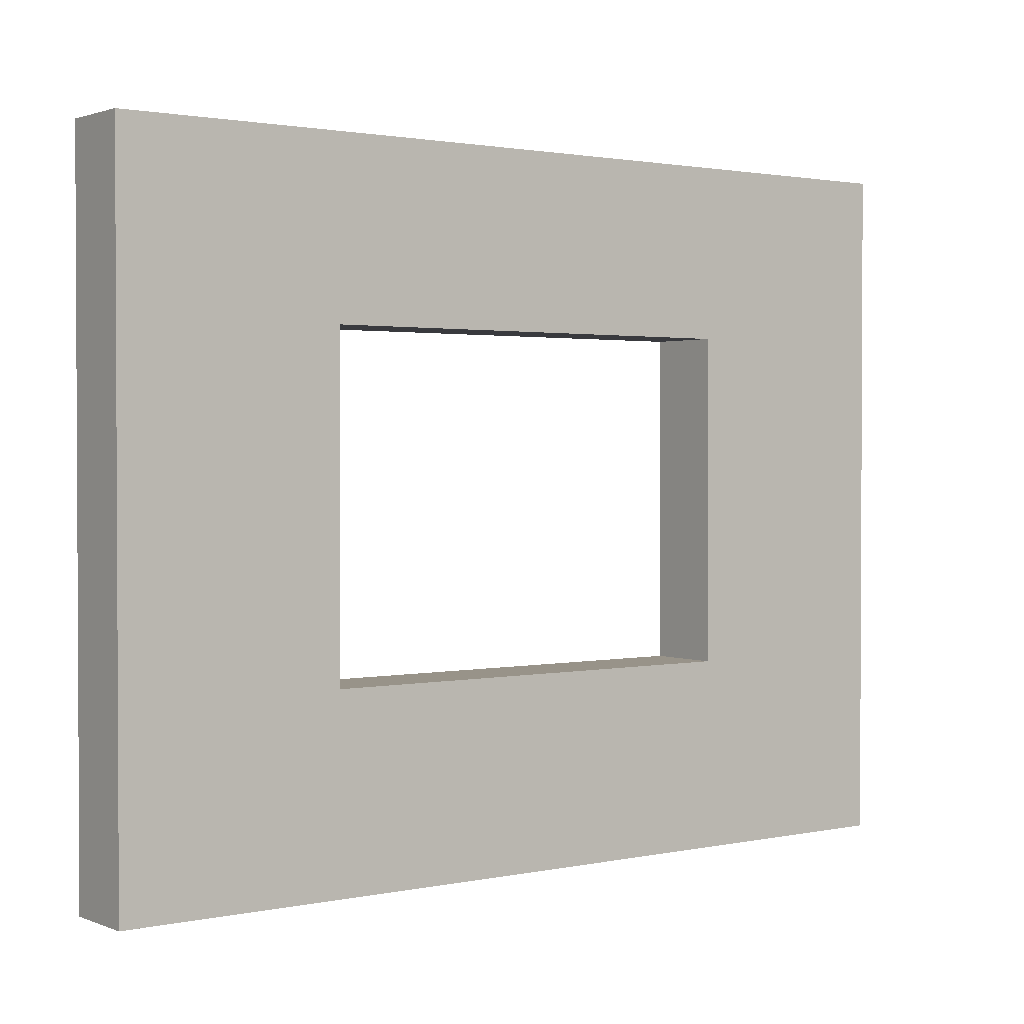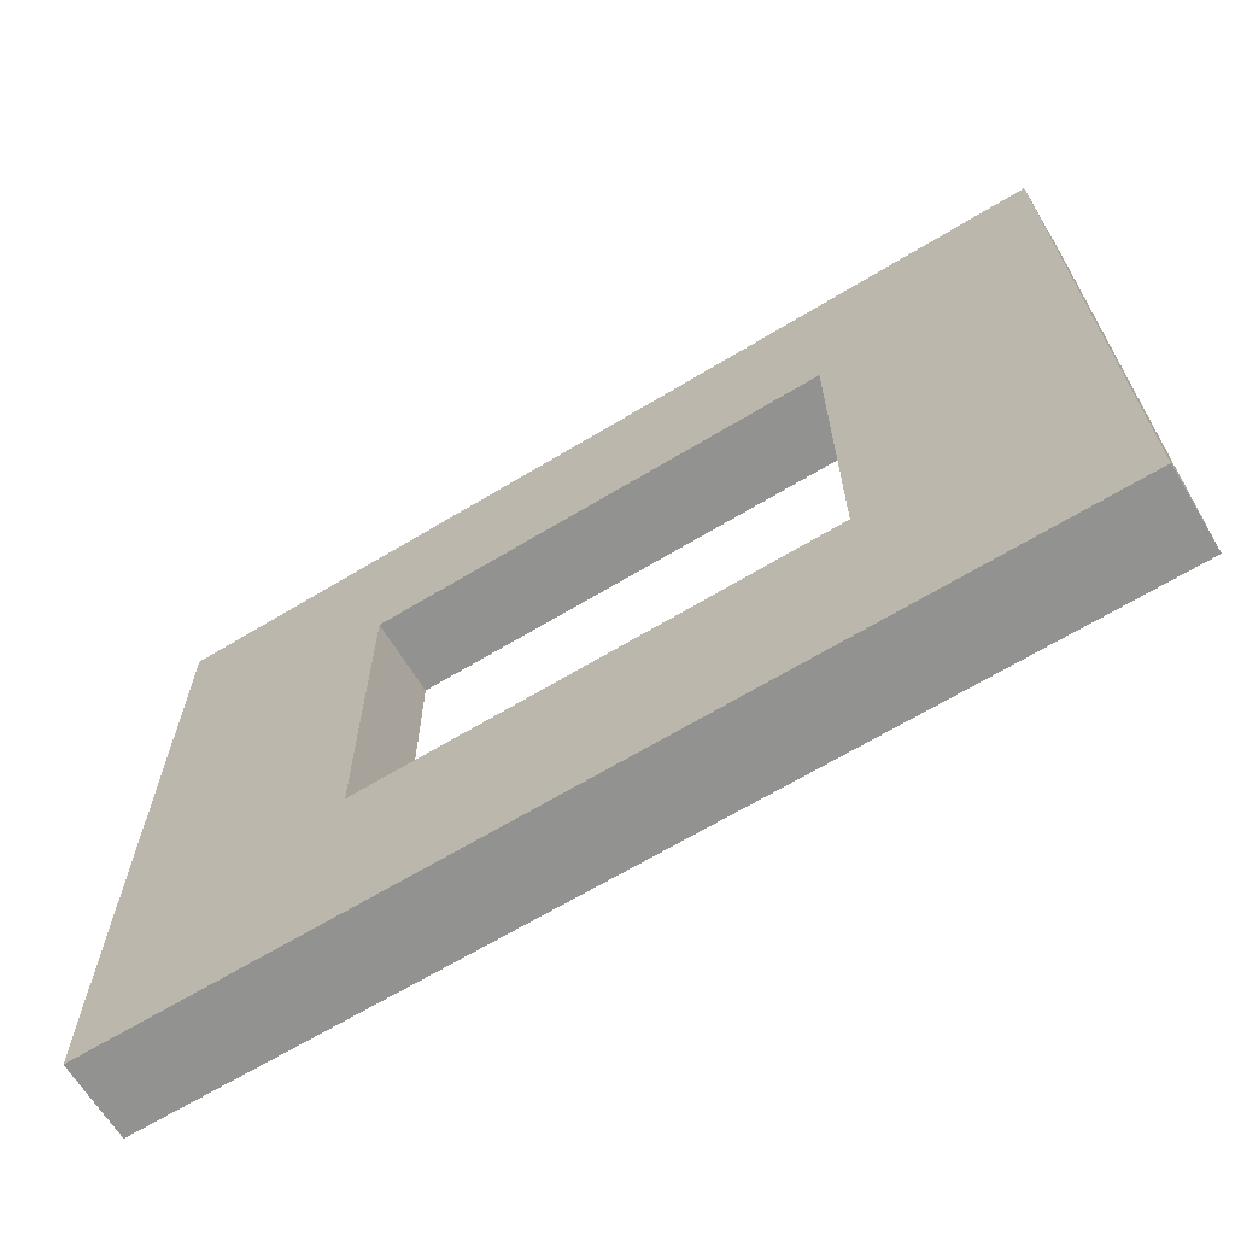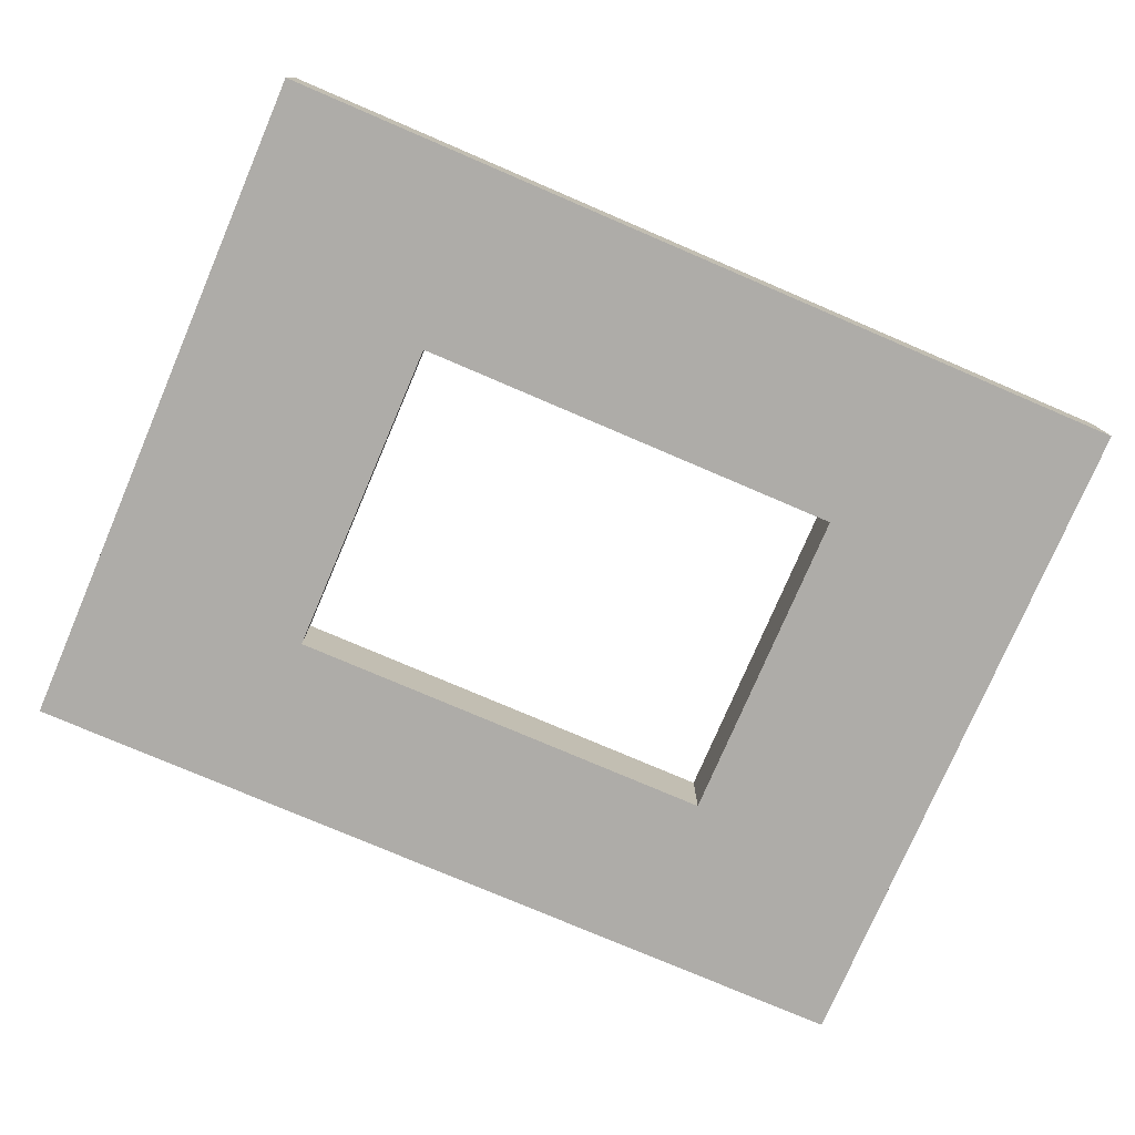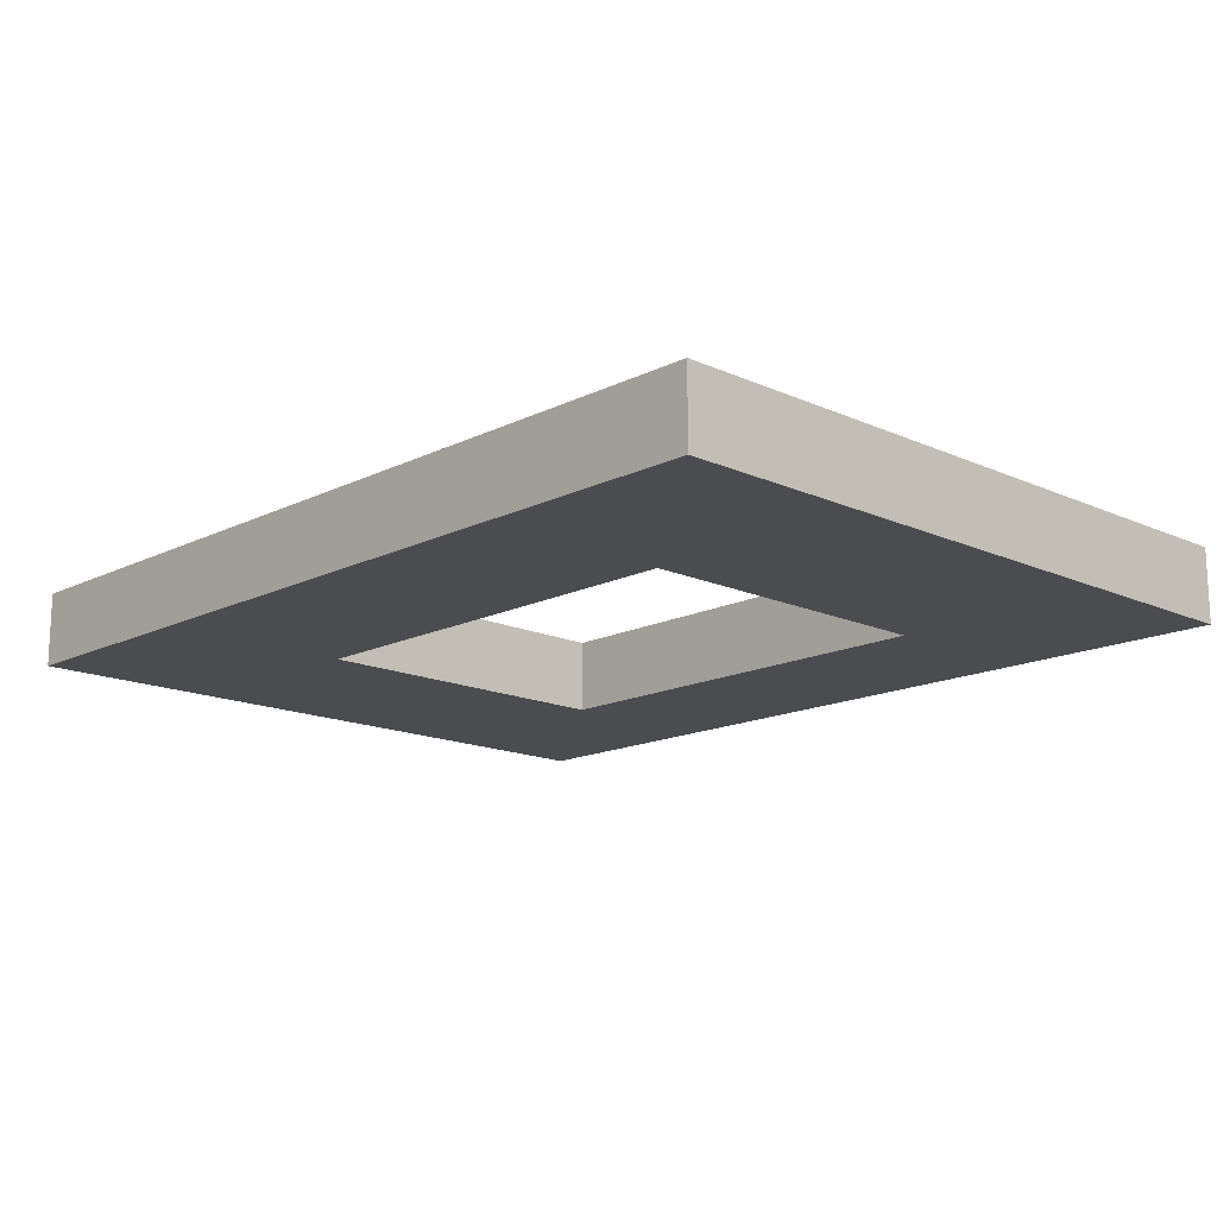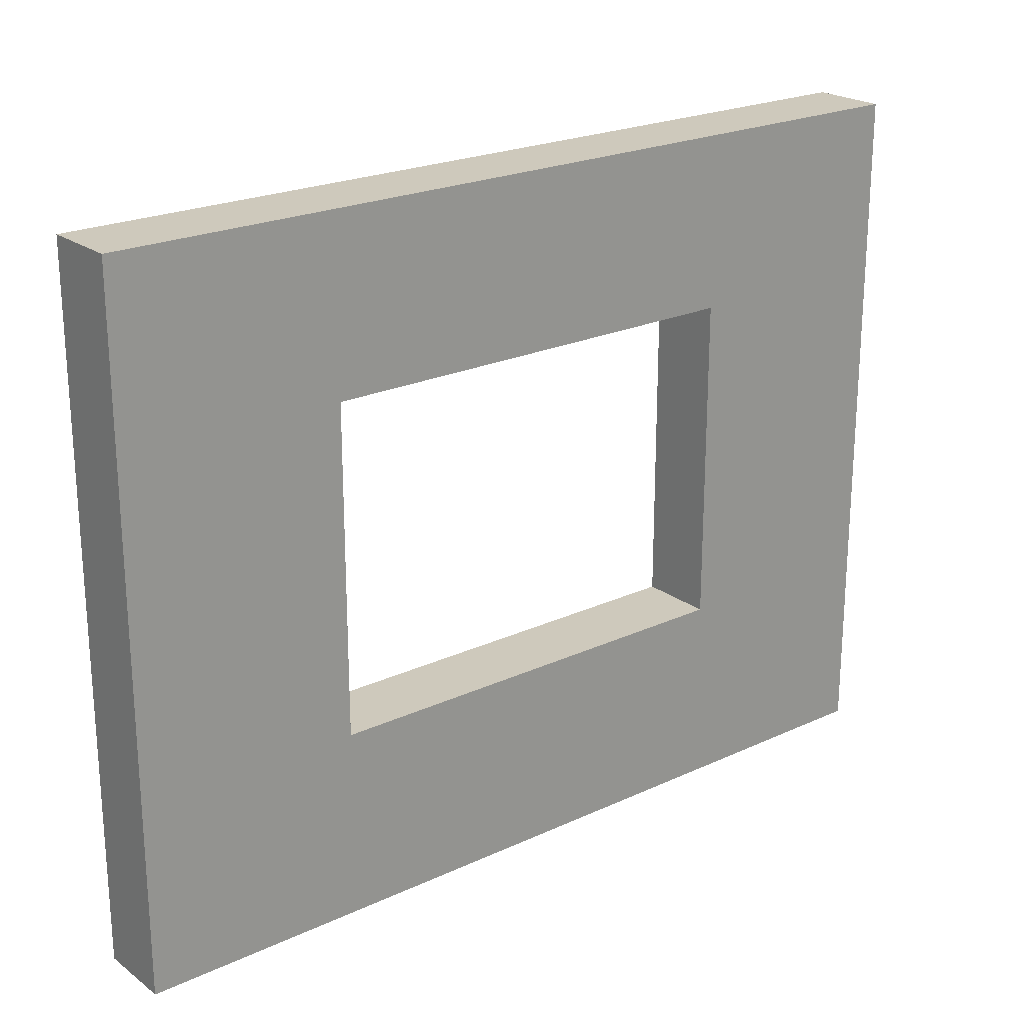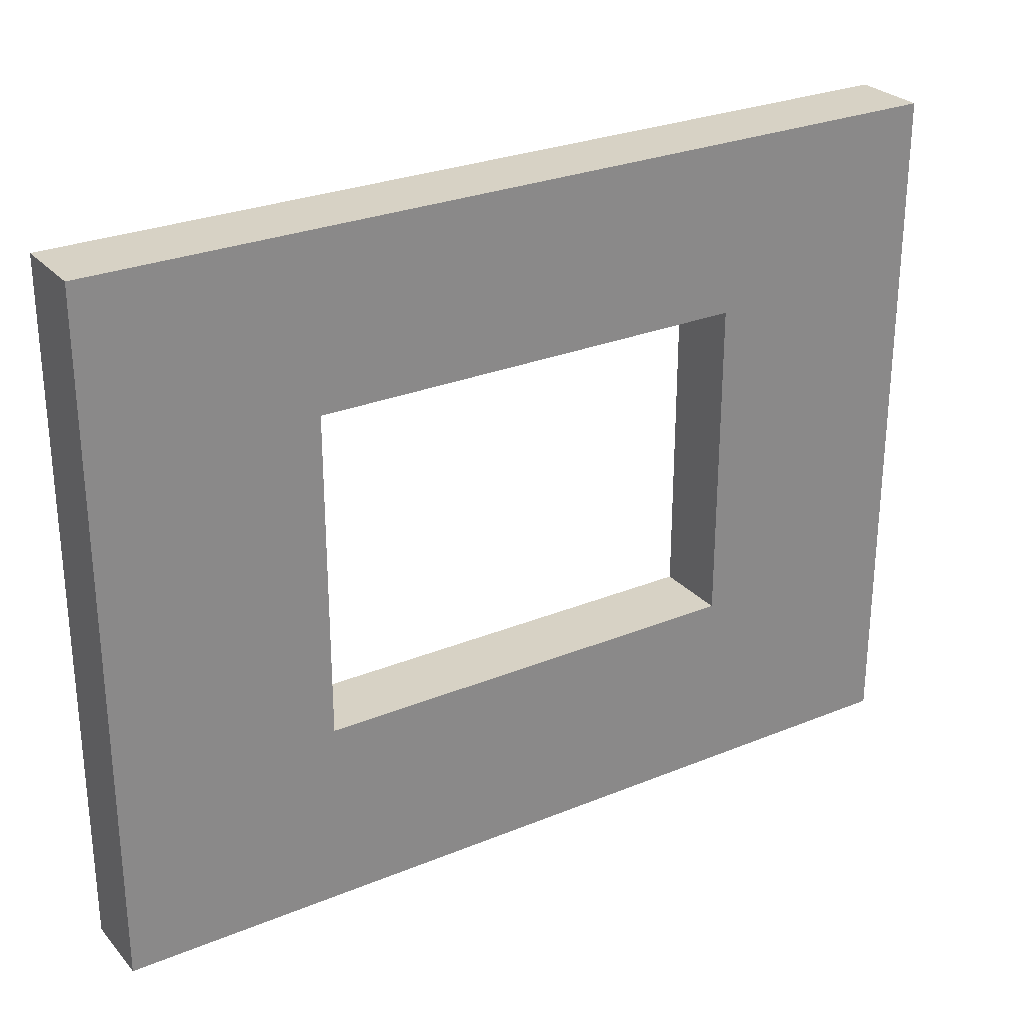
<metadata>
{"format":"obj","ext":"obj","renderer":"f3d","projection":"perspective","resolution":1024,"background":"white","views":[{"elev":1.6,"azim":-37.0,"up":"+Y"},{"elev":-66.2,"azim":-148.7,"up":"+Y"},{"elev":-77.0,"azim":-23.2,"up":"+Z"},{"elev":-15.2,"azim":46.2,"up":"+Z"},{"elev":22.4,"azim":141.3,"up":"+Y"},{"elev":27.5,"azim":-32.2,"up":"+Y"}]}
</metadata>
<code>
o cube
v 1.562 2.438 -0.05625
v 1.562 2.438 -0.3187
v 1.562 0 -0.05625
v 1.562 0 -0.3187
v -1.562 2.438 -0.05625
v -1.562 2.438 -0.3187
v -1.562 0 -0.05625
v -1.562 0 -0.3187
v 0 2.438 -0.3187
v 0 2.438 -0.05625
v 0 0 -0.05625
v 0 0 -0.3187
v 0.7812 2.438 -0.3187
v 0.7812 2.438 -0.05625
v 0.7812 0 -0.05625
v 0.7812 0 -0.3187
v -0.7812 2.438 -0.3187
v -0.7812 2.438 -0.05625
v -0.7812 0 -0.05625
v -0.7812 0 -0.3187
v 1.562 1.219 -0.3187
v 1.562 1.219 -0.05625
v 0.7812 1.219 -0.05625
v -0.7812 1.219 -0.05625
v -1.562 1.219 -0.05625
v -1.562 1.219 -0.3187
v -0.7812 1.219 -0.3187
v 0.7812 1.219 -0.3187
v 1.562 1.828 -0.3187
v 1.562 1.828 -0.05625
v 0.7812 1.828 -0.05625
v 0 1.828 -0.05625
v -0.7812 1.828 -0.05625
v -1.562 1.828 -0.05625
v -1.562 1.828 -0.3187
v -0.7812 1.828 -0.3187
v 0 1.828 -0.3187
v 0.7812 1.828 -0.3187
v 1.562 0.6094 -0.3187
v 1.562 0.6094 -0.05625
v 0.7812 0.6094 -0.05625
v 0 0.6094 -0.05625
v -0.7812 0.6094 -0.05625
v -1.562 0.6094 -0.05625
v -1.562 0.6094 -0.3187
v -0.7812 0.6094 -0.3187
v 0 0.6094 -0.3187
v 0.7812 0.6094 -0.3187
v 0.7812 0.6719 -0.05625
v 0.7812 0.6719 -0.3187
v 0 0.6719 -0.3187
v -0.7812 0.6719 -0.3187
v -0.7812 0.6719 -0.05625
v 0 0.6719 -0.05625
f 1 30 29 2
f 6 35 34 5
f 5 18 17 6
f 8 20 19 7
f 5 34 33 18
f 17 36 35 6
f 10 14 13 9
f 10 32 31 14
f 12 16 15 11
f 13 38 37 9
f 2 13 14 1
f 14 31 30 1
f 3 15 16 4
f 2 29 38 13
f 9 17 18 10
f 18 33 32 10
f 11 19 20 12
f 9 37 36 17
f 22 40 39 21
f 23 41 40 22
f 25 44 43 24
f 26 45 44 25
f 27 46 45 26
f 21 39 48 28
f 21 29 30 22
f 22 30 31 23
f 24 33 34 25
f 25 34 35 26
f 26 35 36 27
f 28 38 29 21
f 4 39 40 3
f 3 40 41 15
f 15 41 42 11
f 11 42 43 19
f 19 43 44 7
f 7 44 45 8
f 8 45 46 20
f 20 46 47 12
f 12 47 48 16
f 16 48 39 4
f 52 53 54 49
f 49 50 51 52
f 28 48 41 23
f 23 31 38 28
f 38 31 32 33
f 33 36 37 38
f 36 33 24 43
f 43 46 27 36
f 50 49 41 48
f 51 50 48 47
f 52 51 47 46
f 53 52 46 43
f 54 53 43 42
f 49 54 42 41

</code>
